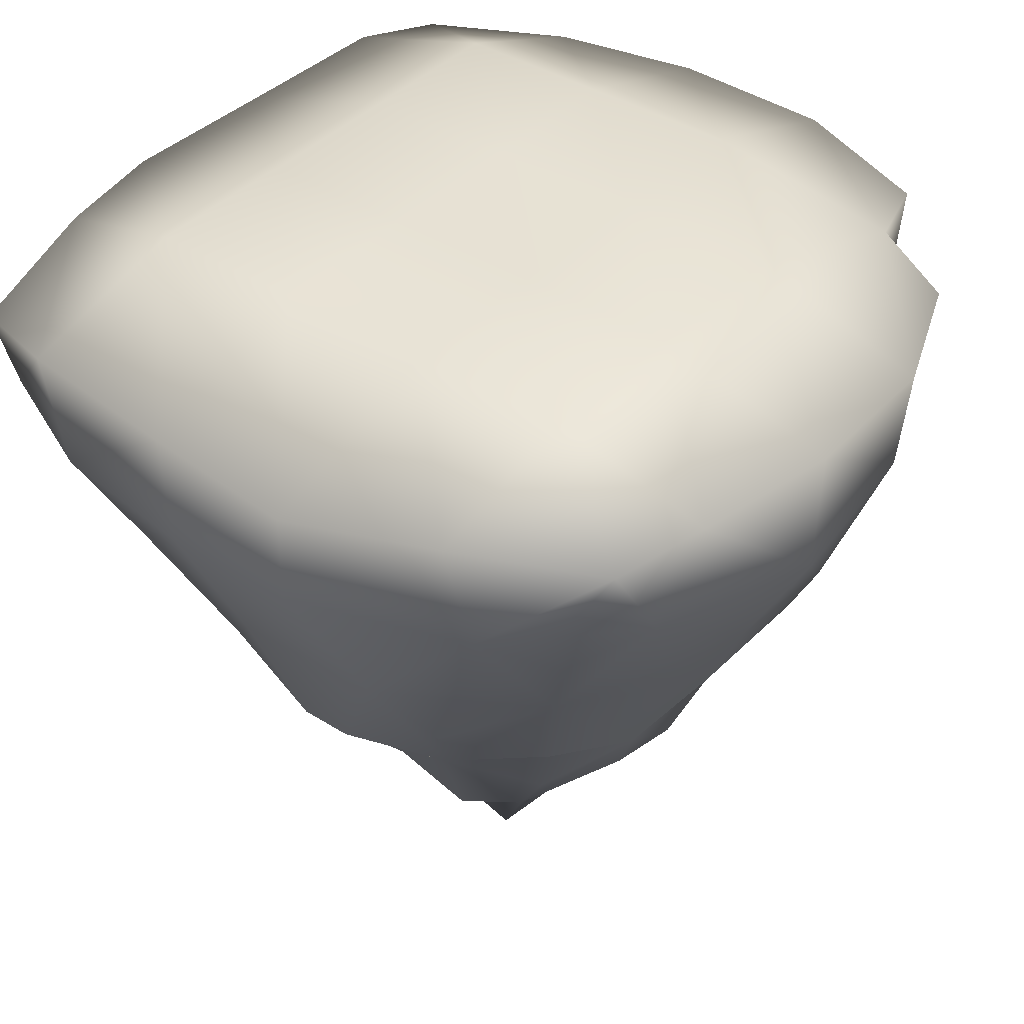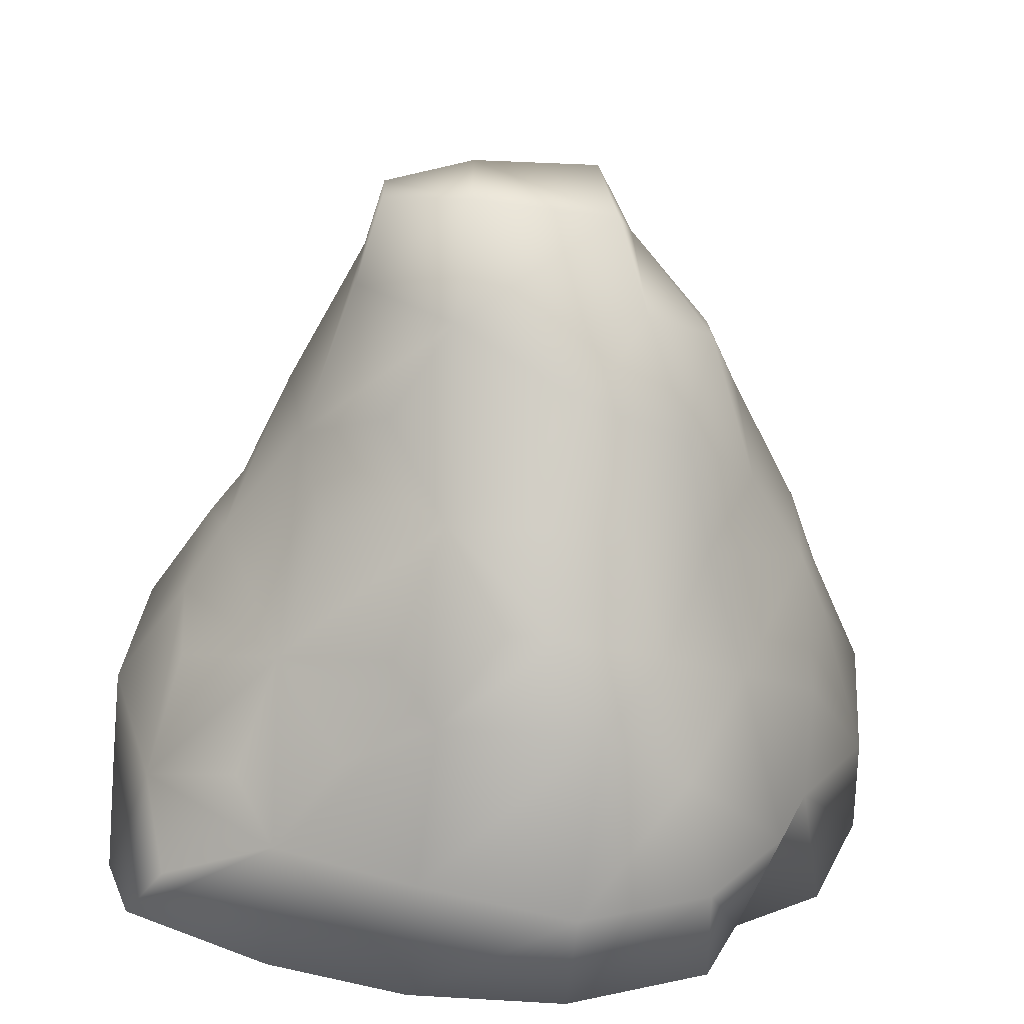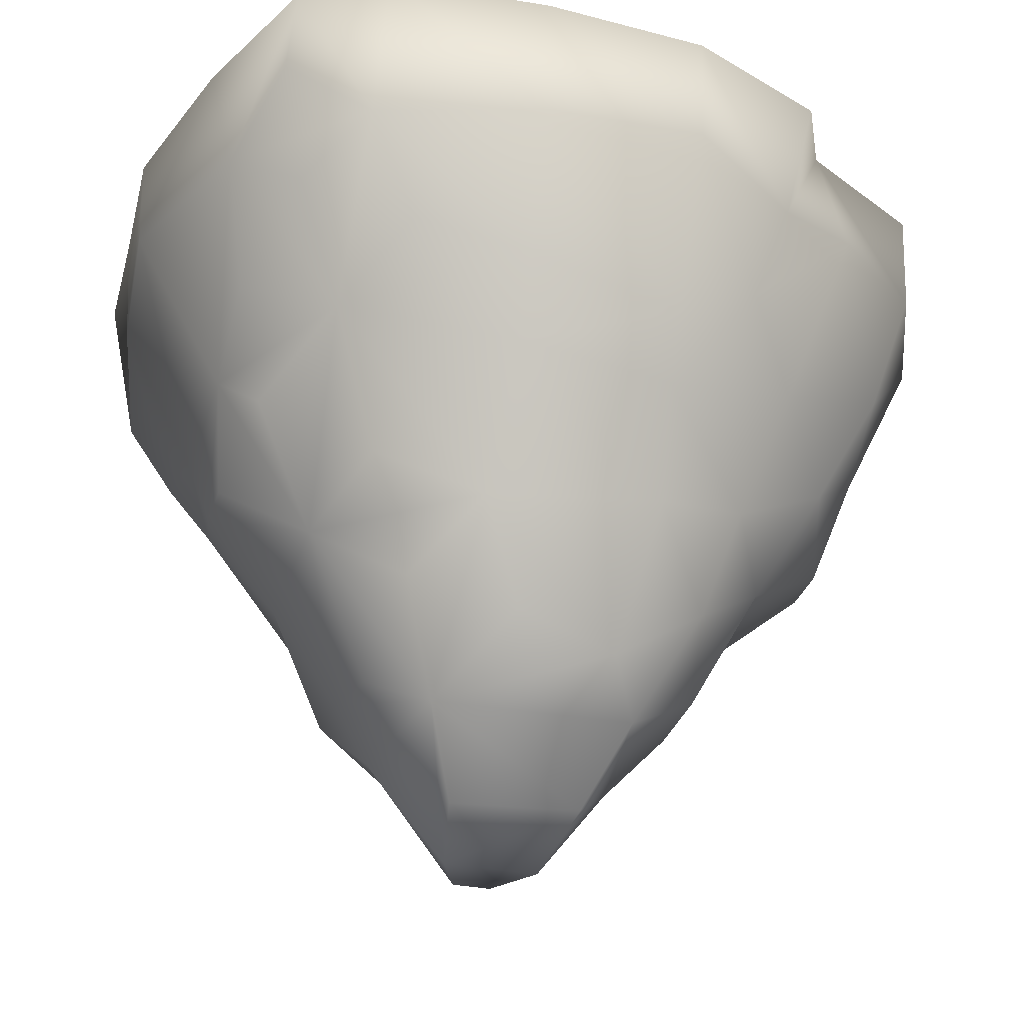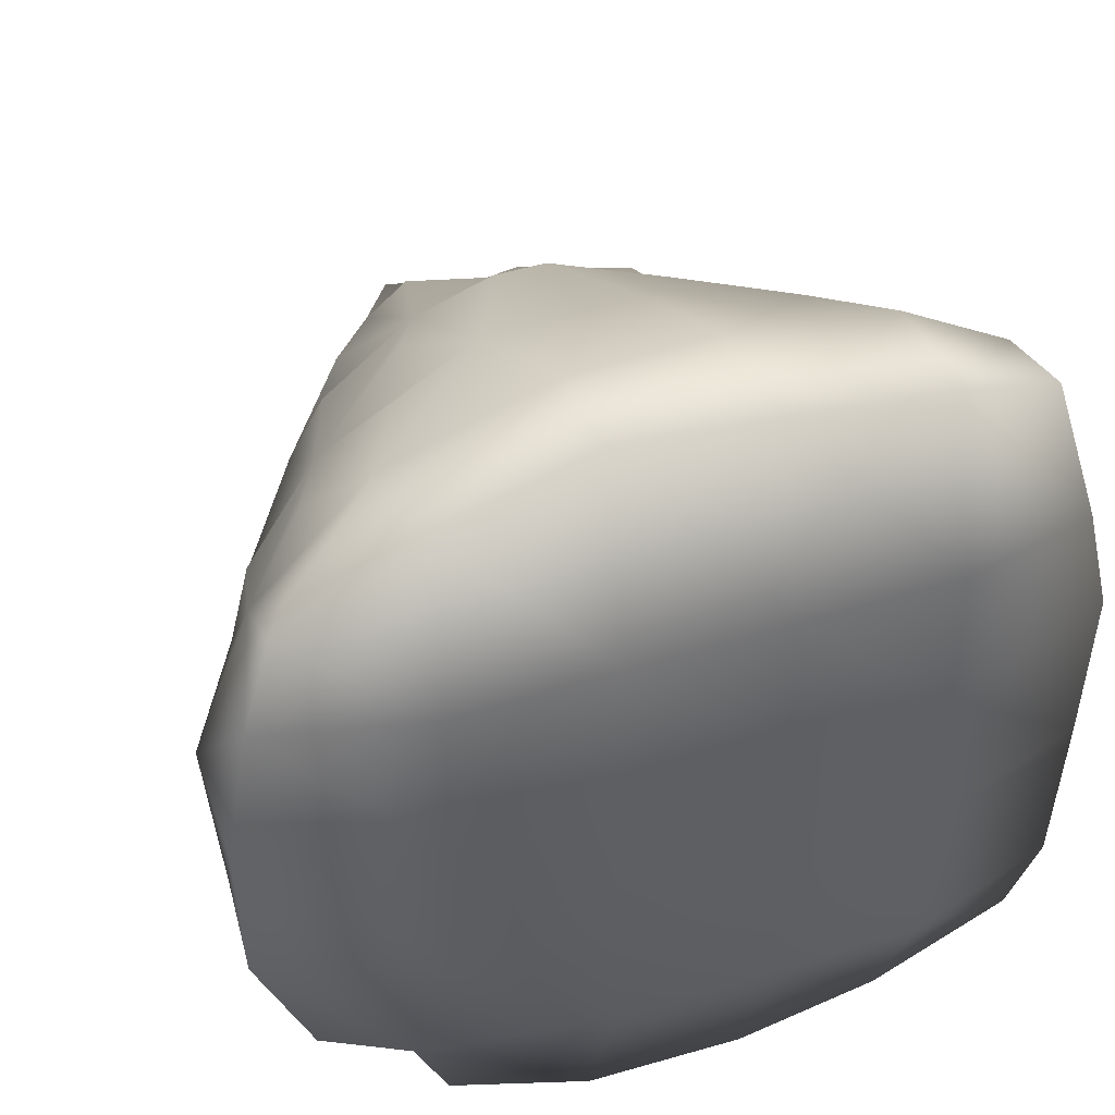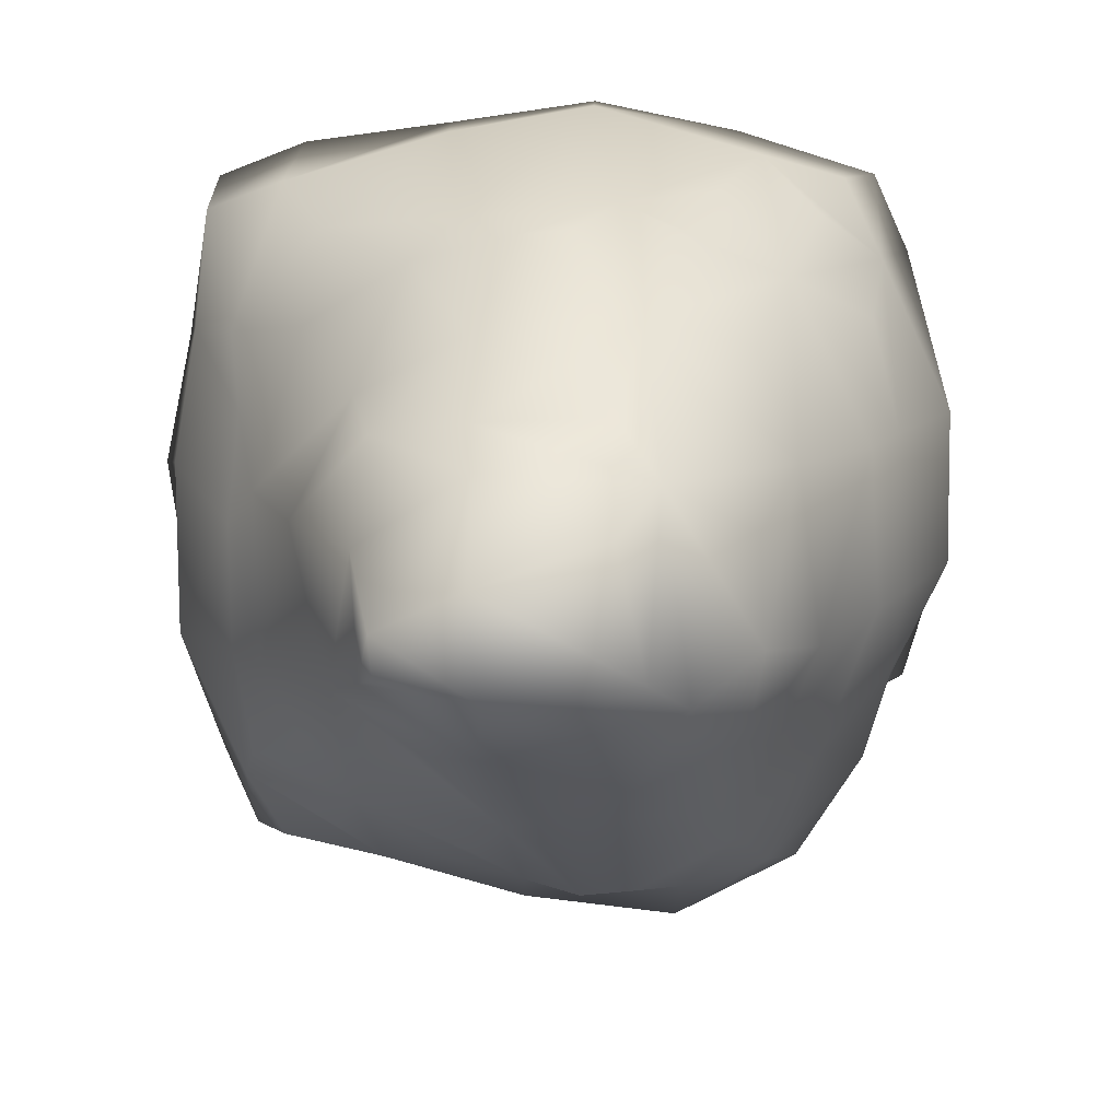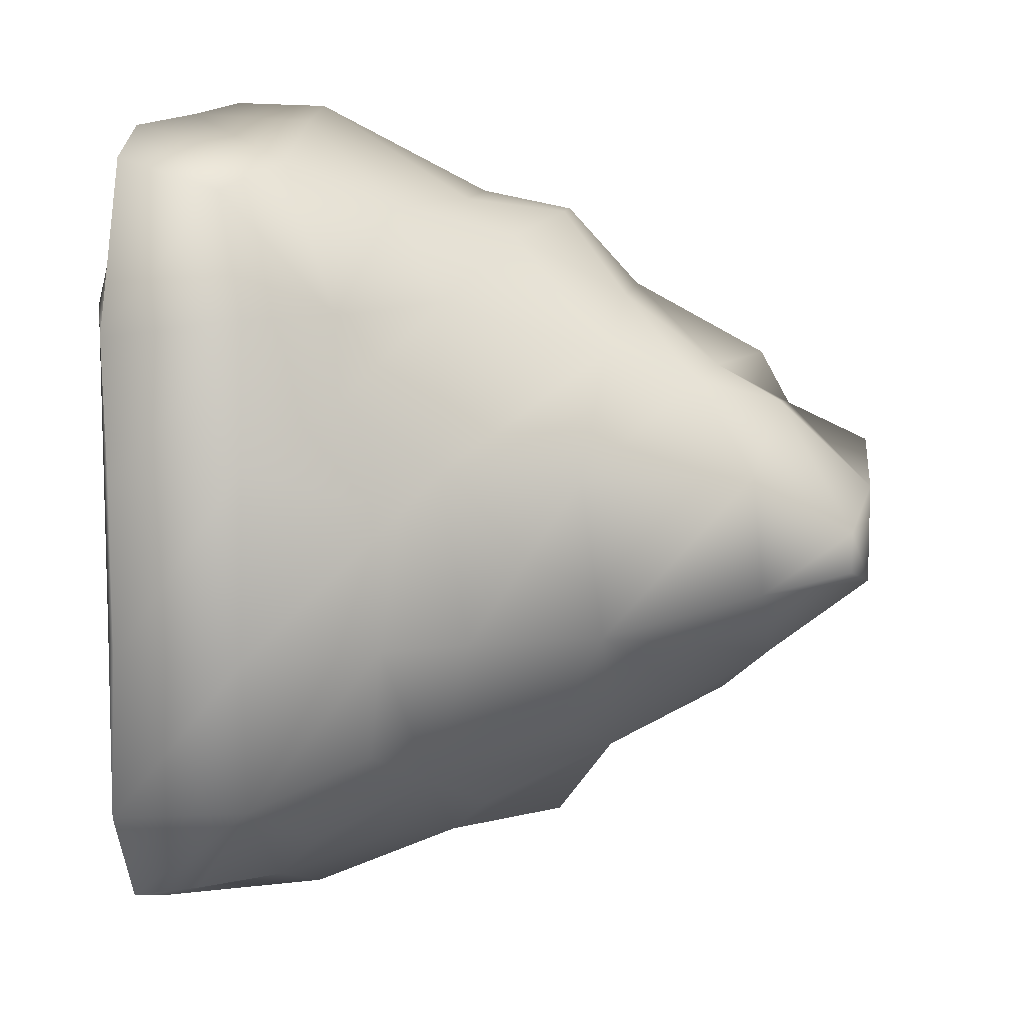
<metadata>
{"format":"obj","ext":"obj","renderer":"f3d","projection":"perspective","resolution":1024,"background":"white","views":[{"elev":39.6,"azim":38.1,"up":"+Y"},{"elev":-59.4,"azim":-5.4,"up":"+Z"},{"elev":-31.3,"azim":73.7,"up":"+Y"},{"elev":44.0,"azim":159.5,"up":"+Z"},{"elev":-79.7,"azim":5.3,"up":"+Y"},{"elev":10.3,"azim":-82.2,"up":"+Z"}]}
</metadata>
<code>
o ground_1_B
v -0.05602 -4.069 2.944
v -1.479 -6.928 0.09669
v -0.6599 -7.083 0.4037
v -1.429 -5.459 1.489
v -1.581 -4.637 1.742
v -1.632 -6.018 0.6369
v -2.278 -4.489 0.6692
v -0.5667 -5.612 1.533
v -0.5268 -4.723 2.187
v -0.5667 -6.204 1.204
v -3.071 -1.385 3.296
v -3.023 -0.4773 3.573
v -3.281 -1.622 2.187
v -3.007 -2.965 0.4588
v -3.625 -1.665 0.9036
v -3.497 -0.4157 2.039
v -3.868 -0.5616 0.779
v -1.87 -2.727 3.09
v -2.274 -1.798 3.511
v -0.5934 -3.195 3.095
v -0.6599 -1.679 3.823
v -2.139 -0.4037 3.825
v -0.6599 -0.5542 3.886
v -2.096 -3.195 2.249
v -2.851 -2.362 2.187
v -2.709 -3.276 0.7883
v -2.863 -2.39 1.426
v -1.042 -3.713 2.784
v -2.139 -1e-05 2.187
v -2.139 -1e-05 0.7077
v -0.6599 -1e-05 2.187
v -0.6599 -1e-05 0.7077
v -1.479 -6.928 -0.2769
v -0.6599 -7.083 -0.5136
v -1.668 -6.116 -0.4729
v -2.073 -4.676 -0.8293
v -1.792 -4.208 -1.759
v -0.7302 -6.155 -1.215
v -1.27 -5.194 -1.361
v -0.284 -5.688 -1.698
v -0.6636 -4.62 -2.221
v -0.05713 -4.045 -3.081
v -3.13 -2.795 -0.7714
v -3.77 -1.679 -0.7714
v -3.042 -2.684 -1.778
v -3.297 -1.603 -2.263
v -3.798 -0.5447 -0.7714
v -3.639 -0.4476 -2.251
v -3.044 -1.06 -3.069
v -3.372 -0.5523 -3.049
v -2.771 -3.534 -0.7714
v -2.104 -3.068 -2.261
v -2.415 -2.046 -2.764
v -1.043 -3.453 -2.745
v -2.139 -1e-05 -0.7714
v -2.139 -1e-05 -2.251
v -0.6599 -1e-05 -0.7714
v -0.6599 -1e-05 -2.251
v -1.429 -2.467 -3.021
v -2.009 -1.603 -3.247
v -0.5941 -3.039 -3.177
v -0.6599 -1.679 -3.754
v -1.991 -0.436 -3.524
v -0.6599 -0.4956 -3.882
v 0.4339 -4.069 2.944
v 0.5393 -7.029 0.677
v 0.6417 -5.979 1.522
v 0.9831 -4.692 2.166
v 0.9649 -6.248 0.9724
v 1.532 -5.315 1.366
v 1.947 -4.329 1.798
v 1.756 -5.621 0.3802
v 2.19 -4.748 0.807
v 0.8838 -3.149 3.088
v 0.7359 -1.531 3.934
v 1.783 -2.651 3.08
v 2.285 -1.609 3.333
v 0.7597 -0.6449 3.961
v 2.15 -0.5282 3.536
v 1.42 -3.637 2.784
v 2.358 -3.092 2.274
v 2.77 -2.055 2.749
v 2.939 -3.562 0.7077
v 0.8192 -1e-05 2.187
v 0.8192 -1e-05 0.7077
v 2.298 -1e-05 2.187
v 2.298 -1e-05 0.7077
v 3.113 -1.069 3.008
v 3.464 -0.4948 2.987
v 3.139 -2.548 1.763
v 3.366 -1.609 2.229
v 3.277 -2.823 0.7077
v 3.905 -1.679 0.7077
v 3.753 -0.359 2.187
v 3.949 -0.473 0.7077
v 0.6969 -7.029 -0.51
v 1.049 -6.249 -0.9178
v 1.519 -5.292 -1.461
v 0.5331 -5.688 -1.698
v 0.9827 -4.669 -2.232
v 1.707 -5.93 -0.5447
v 2.265 -4.595 -0.8416
v 1.814 -4.306 -1.781
v 0.4462 -4.045 -3.081
v 1.432 -3.724 -2.767
v 2.879 -3.713 -0.7375
v 2.274 -3.205 -2.151
v 2.809 -1.679 -2.639
v 0.8192 -1e-05 -0.7714
v 0.8192 -1e-05 -2.251
v 2.298 -1e-05 -0.7714
v 2.545 -0.4696 -2.497
v 0.8912 -3.202 -3.334
v 0.8192 -1.679 -4.08
v 1.747 -2.738 -3.283
v 2.07 -1.679 -3.578
v 0.8192 -0.6011 -3.968
v 2.15 -0.7503 -3.581
v 3.184 -3.121 -0.7375
v 3.798 -1.531 -0.7989
v 3.065 -2.687 -1.536
v 3.105 -1.679 -1.899
v 3.899 -0.5379 -0.791
v 3.371 -0.596 -2.103
f 4 5 7 6
f 4 8 9 5
f 4 6 10 8
f 2 3 10 6
f 18 20 21 19
f 24 25 27 26
f 31 32 30 29
f 14 26 27 15
f 13 15 27 25
f 29 30 17 16
f 18 19 25 24
f 18 24 28 20
f 23 31 29 22
f 13 16 17 15
f 19 21 23 22
f 11 12 16 13
f 11 19 22 12
f 11 13 25 19
f 22 29 16 12
f 38 39 41 40
f 36 39 38 35
f 36 37 41 39
f 35 38 34 33
f 43 44 46 45
f 57 58 56 55
f 60 62 61 59
f 46 53 52 45
f 43 45 52 51
f 55 56 48 47
f 52 53 60 59
f 52 59 61 54
f 58 64 63 56
f 44 47 48 46
f 63 64 62 60
f 46 48 50 49
f 50 63 60 49
f 46 49 60 53
f 56 63 50 48
f 69 70 68 67
f 69 72 73 70
f 68 70 73 71
f 74 76 77 75
f 86 87 85 84
f 92 93 91 90
f 81 90 91 82
f 81 83 92 90
f 94 95 87 86
f 81 82 77 76
f 74 80 81 76
f 79 86 84 78
f 75 77 79 78
f 93 95 94 91
f 91 94 89 88
f 77 88 89 79
f 77 82 91 88
f 89 94 86 79
f 99 100 98 97
f 98 102 101 97
f 98 100 103 102
f 111 112 110 109
f 114 116 115 113
f 121 122 120 119
f 108 122 121 107
f 106 107 121 119
f 123 124 112 111
f 115 116 108 107
f 105 113 115 107
f 112 118 117 110
f 117 118 116 114
f 122 124 123 120
f 116 118 112 108
f 112 124 122 108
f 8 67 68 9
f 8 10 69 67
f 3 66 69 10
f 1 9 68 65
f 20 74 75 21
f 84 85 32 31
f 21 75 78 23
f 78 84 31 23
f 41 100 99 40
f 38 40 99 97
f 38 97 96 34
f 41 42 104 100
f 109 110 58 57
f 62 114 113 61
f 64 117 114 62
f 110 117 64 58
f 2 33 34 3
f 6 7 36 35
f 2 6 35 33
f 101 102 73 72
f 69 97 101 72
f 96 97 69 66
f 14 15 44 43
f 32 57 55 30
f 15 17 47 44
f 14 43 51 26
f 30 55 47 17
f 119 120 93 92
f 87 111 109 85
f 120 123 95 93
f 83 106 119 92
f 95 123 111 87
f 5 24 26 7
f 5 9 28 24
f 1 20 28 9
f 36 51 52 37
f 52 54 41 37
f 41 54 61 42
f 73 83 81 71
f 68 71 81 80
f 68 80 74 65
f 103 107 106 102
f 105 107 103 100
f 104 113 105 100
f 7 26 51 36
f 102 106 83 73
f 1 65 74 20
f 61 113 104 42
f 3 34 96 66
f 85 109 57 32

</code>
